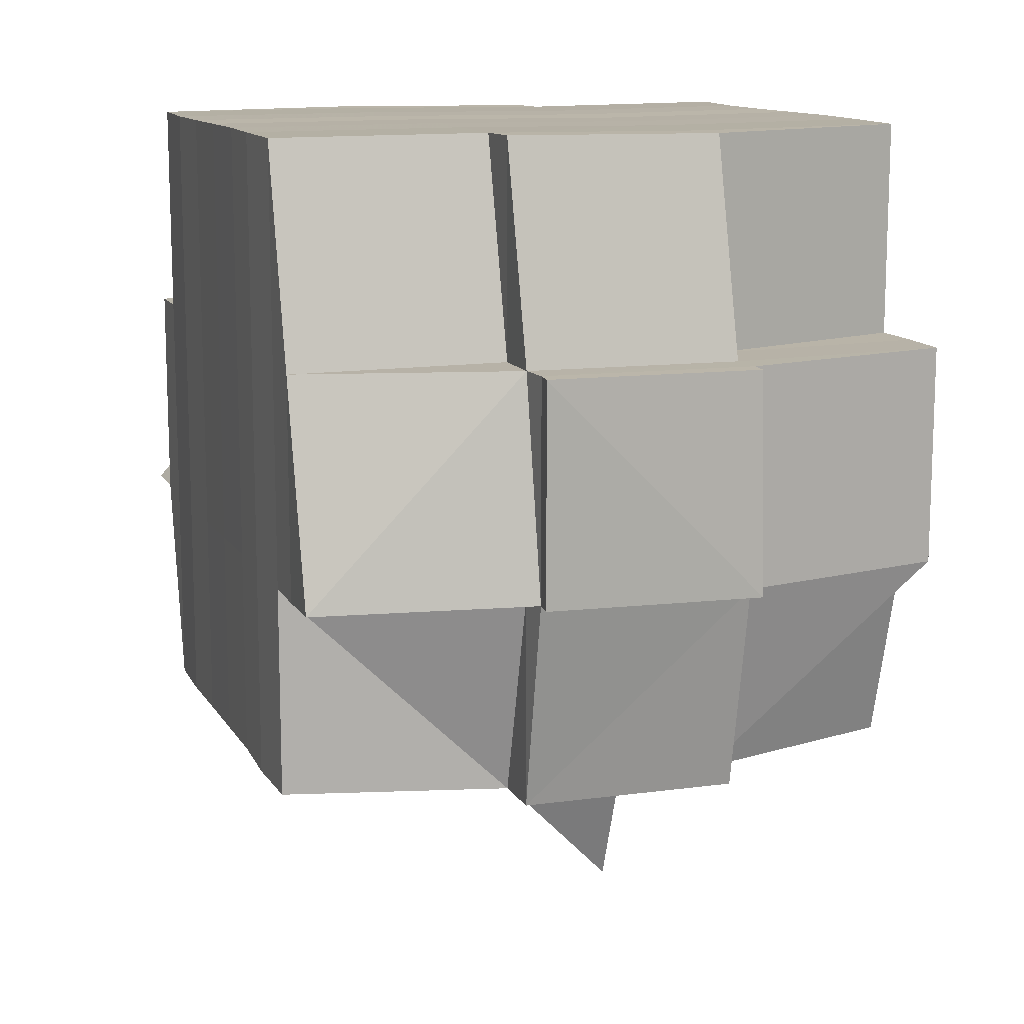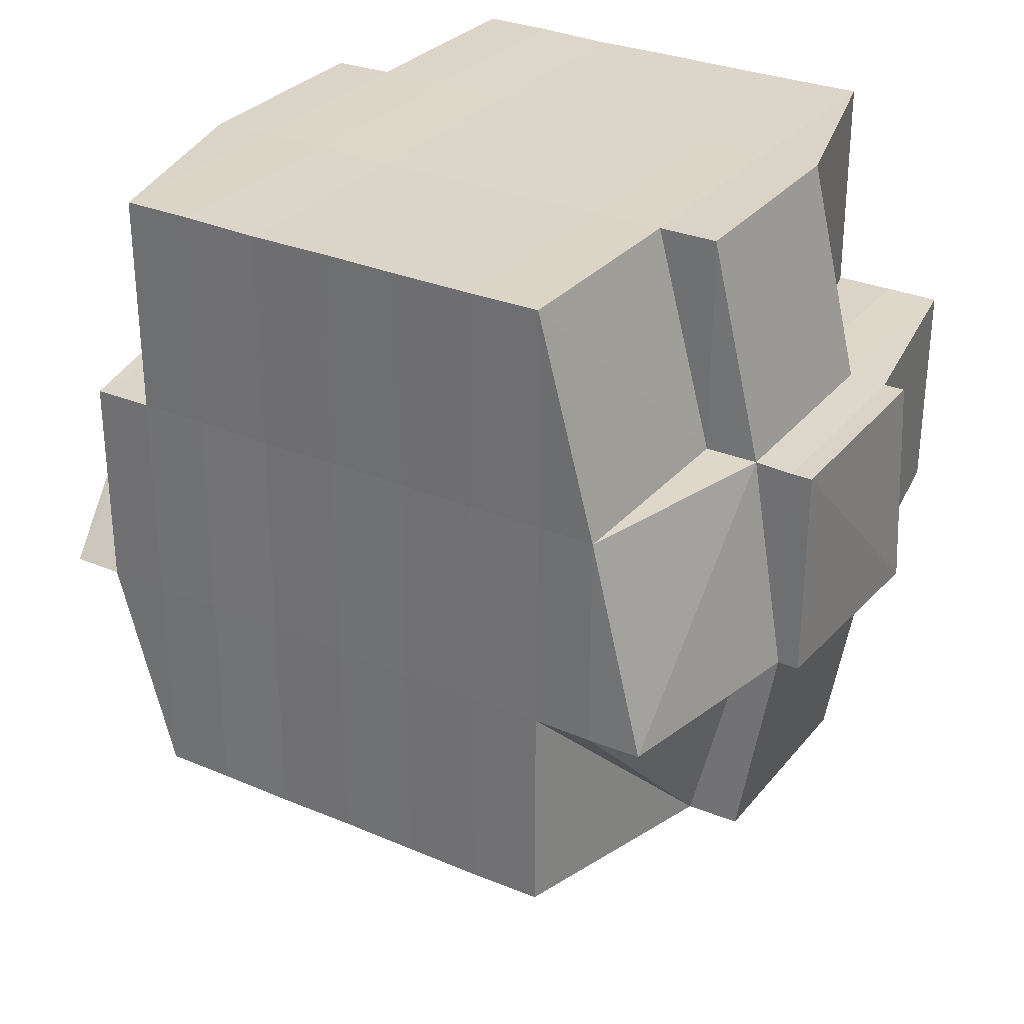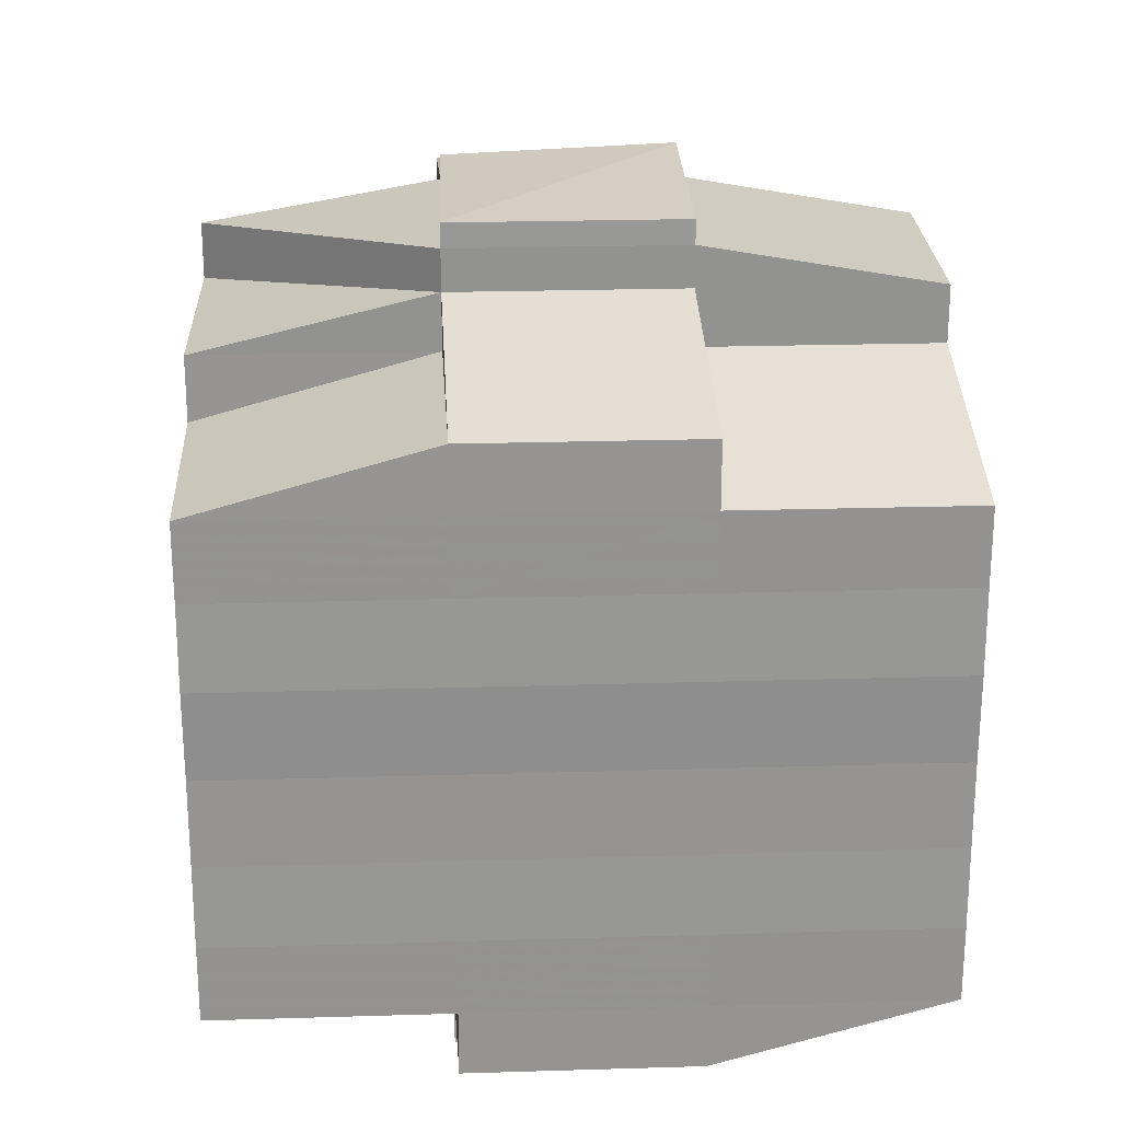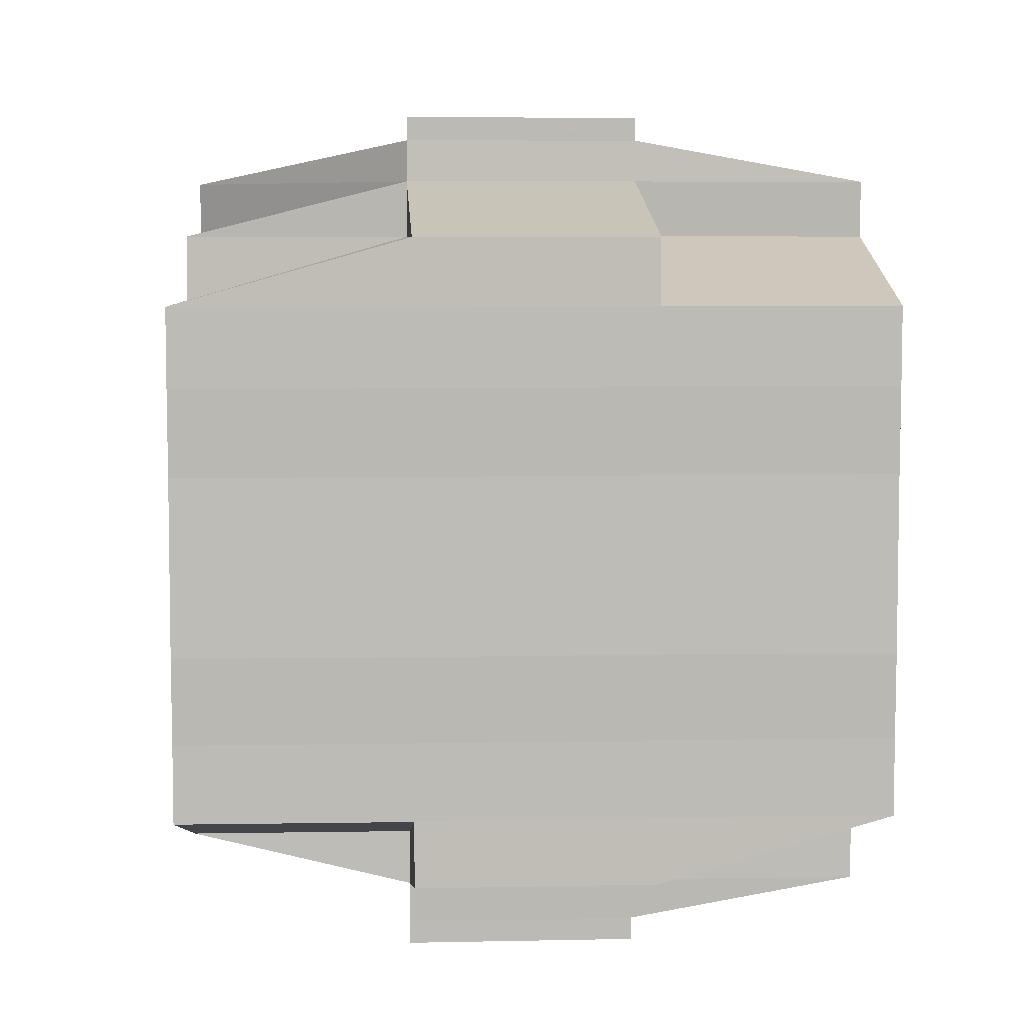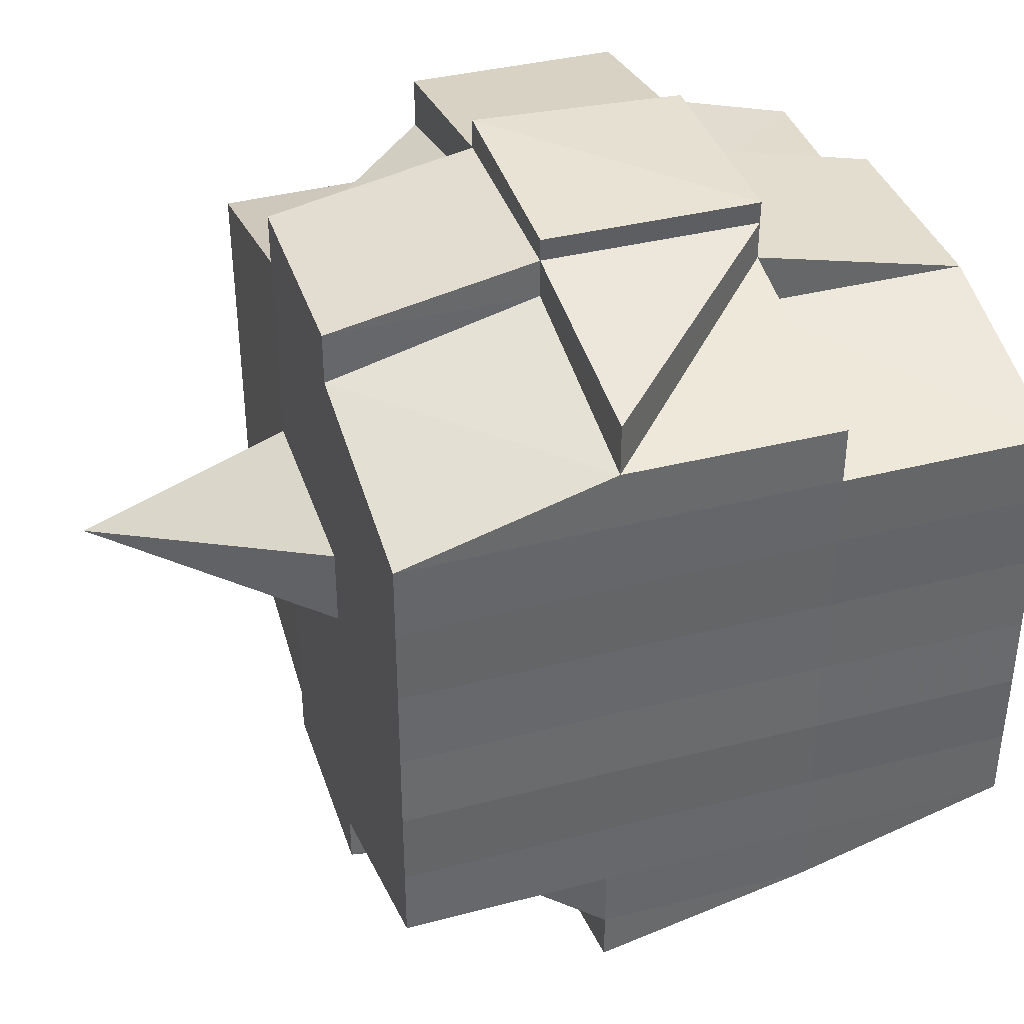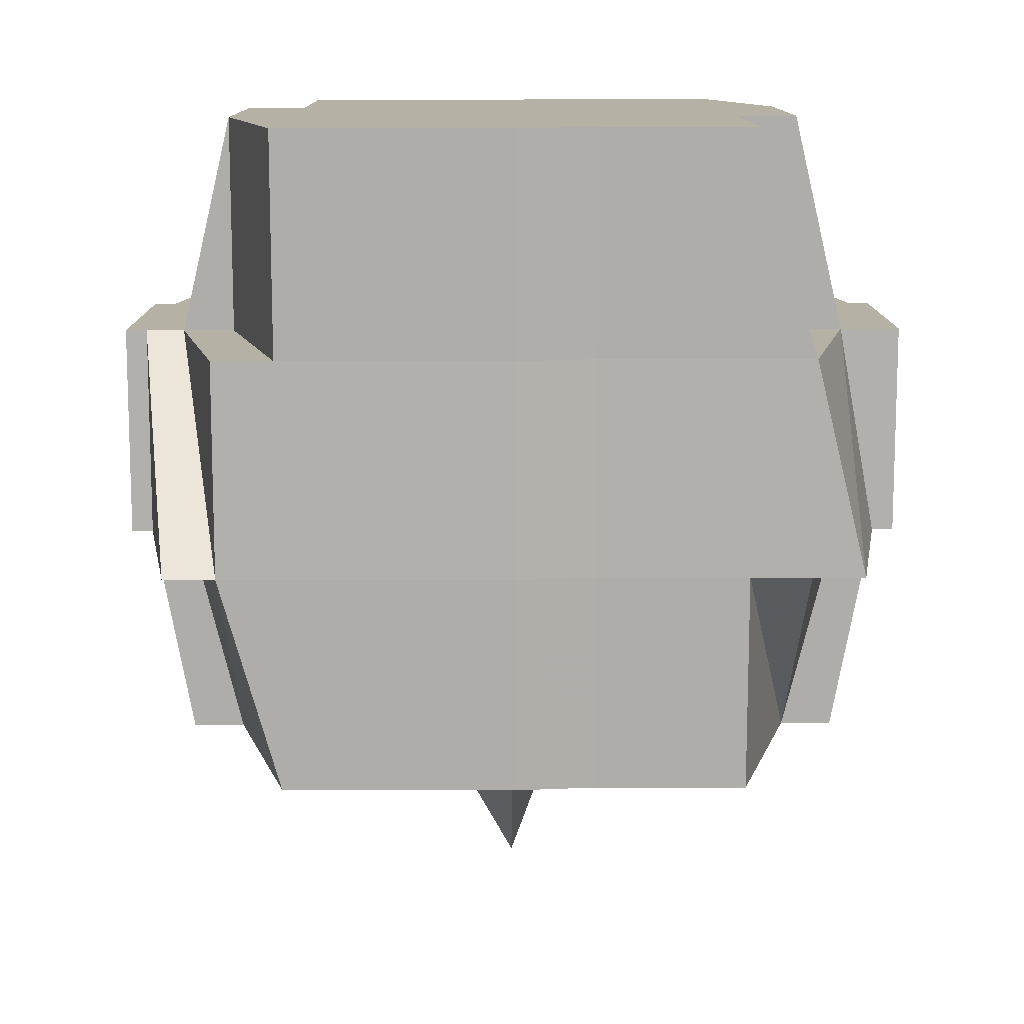
<metadata>
{"format":"obj","ext":"obj","renderer":"f3d","projection":"perspective","resolution":1024,"background":"white","views":[{"elev":12.6,"azim":160.5,"up":"+Y"},{"elev":30.0,"azim":121.9,"up":"+Y"},{"elev":23.5,"azim":177.1,"up":"+Z"},{"elev":6.4,"azim":176.8,"up":"+Z"},{"elev":38.6,"azim":72.0,"up":"+Z"},{"elev":12.1,"azim":89.6,"up":"+Y"}]}
</metadata>
<code>
o 4919
v 2170 1906 18.1
v 2170 1906 18.1
v 2170 1906 18.1
v 2170 1906 18.1
v 2170 1906 18.1
v 2170 1906 18.1
v 2170 1906 18.1
v 2170 1906 18.1
v 2170 1906 18.1
v 2170 1906 18.1
v 2170 1906 18.1
v 2170 1906 18.1
v 2170 1906 18.1
v 2170 1906 18.1
v 2170 1906 18.1
v 2170 1906 18.1
v 2170 1906 18.1
v 2170 1906 18.1
v 2170 1906 18.1
v 2170 1906 18.1
v 2170 1906 18.1
v 2170 1906 18.1
v 2170 1906 18.1
v 2170 1906 18.1
v 2170 1906 18.1
v 2170 1906 18.1
v 2170 1906 18.1
v 2170 1906 18.1
v 2170 1906 18.1
v 2170 1906 18.1
v 2170 1906 18.1
v 2170 1906 18.1
v 2170 1906 18.1
v 2170 1906 18.1
v 2170 1906 18.1
v 2170 1906 18.1
v 2170 1906 18.1
v 2170 1906 18.1
v 2170 1906 18.1
v 2170 1906 18.09
v 2170 1906 18.09
v 2170 1906 18.09
v 2170 1906 18.09
v 2170 1906 18.09
v 2170 1906 18.09
v 2170 1906 18.08
v 2170 1906 18.08
v 2170 1906 18.09
v 2170 1906 18.08
v 2170 1906 18.08
v 2170 1906 18.08
v 2170 1906 18.08
v 2170 1906 18.08
v 2170 1906 18.08
v 2170 1906 18.07
v 2170 1906 18.07
v 2170 1906 18.07
v 2170 1906 18.07
v 2170 1906 18.07
v 2170 1906 18.08
v 2170 1906 18.07
v 2170 1906 18.06
v 2170 1906 18.06
v 2170 1906 18.06
v 2170 1906 18.06
v 2170 1906 18.06
v 2170 1906 18.07
v 2170 1906 18.07
v 2170 1906 18.07
v 2170 1906 18.06
v 2170 1906 18.07
v 2170 1906 18.07
v 2170 1906 18.07
v 2170 1906 18.07
v 2170 1906 18.06
v 2170 1906 18.06
v 2170 1906 18.07
v 2170 1906 18.07
v 2170 1906 18.06
v 2170 1906 18.06
v 2170 1906 18.06
v 2170 1906 18.06
v 2170 1906 18.06
v 2170 1906 18.06
v 2170 1906 18.06
v 2170 1906 18.06
v 2170 1906 18.06
v 2170 1906 18.06
v 2170 1906 18.07
v 2170 1906 18.07
v 2170 1906 18.07
v 2170 1906 18.07
v 2170 1906 18.07
v 2170 1906 18.07
v 2170 1906 18.07
v 2170 1906 18.07
v 2170 1906 18.07
v 2170 1906 18.07
v 2170 1906 18.06
v 2170 1906 18.06
v 2170 1906 18.06
v 2170 1906 18.06
v 2170 1906 18.06
v 2170 1906 18.07
v 2170 1906 18.07
v 2170 1906 18.07
v 2170 1906 18.07
v 2170 1906 18.07
v 2170 1906 18.07
v 2170 1906 18.07
v 2170 1906 18.07
v 2170 1906 18.07
v 2170 1906 18.07
v 2170 1906 18.07
v 2170 1906 18.08
v 2170 1906 18.08
v 2170 1906 18.07
v 2170 1906 18.08
v 2170 1906 18.08
v 2170 1906 18.08
v 2170 1906 18.08
v 2170 1906 18.08
v 2170 1906 18.08
v 2170 1906 18.09
v 2170 1906 18.09
v 2170 1906 18.08
v 2170 1906 18.09
v 2170 1906 18.09
v 2170 1906 18.09
v 2170 1906 18.09
v 2170 1906 18.09
v 2170 1906 18.09
v 2170 1906 18.1
v 2170 1906 18.09
v 2170 1906 18.09
v 2170 1906 18.09
v 2170 1906 18.09
v 2170 1906 18.1
v 2170 1906 18.09
v 2170 1906 18.1
v 2170 1906 18.1
v 2170 1906 18.1
v 2170 1906 18.1
v 2170 1906 18.09
v 2170 1906 18.09
v 2170 1906 18.09
v 2170 1906 18.09
v 2170 1906 18.09
v 2170 1906 18.1
v 2170 1906 18.1
v 2170 1906 18.1
v 2170 1906 18.1
v 2170 1906 18.09
v 2170 1906 18.09
v 2170 1906 18.09
v 2170 1906 18.1
v 2170 1906 18.1
v 2170 1906 18.1
v 2170 1906 18.1
v 2170 1906 18.1
v 2170 1906 18.09
v 2170 1906 18.09
v 2170 1906 18.09
v 2170 1906 18.09
v 2170 1906 18.09
v 2170 1906 18.09
v 2170 1906 18.09
v 2170 1906 18.09
v 2170 1906 18.09
v 2170 1906 18.08
v 2170 1906 18.09
v 2170 1906 18.1
v 2170 1906 18.1
v 2170 1906 18.09
v 2170 1906 18.08
v 2170 1906 18.08
v 2170 1906 18.08
v 2170 1906 18.08
v 2170 1906 18.08
v 2170 1906 18.08
v 2170 1906 18.08
v 2170 1906 18.08
v 2170 1906 18.08
v 2170 1906 18.08
v 2170 1906 18.08
v 2170 1906 18.07
v 2170 1906 18.08
v 2170 1906 18.07
v 2170 1906 18.07
v 2170 1906 18.07
v 2170 1906 18.08
v 2170 1906 18.08
v 2170 1906 18.07
v 2170 1906 18.07
v 2170 1906 18.07
v 2170 1906 18.07
v 2170 1906 18.07
v 2170 1906 18.07
v 2170 1906 18.07
v 2170 1906 18.07
v 2170 1906 18.07
v 2170 1906 18.07
v 2170 1906 18.07
v 2170 1906 18.07
v 2170 1906 18.06
v 2170 1906 18.07
v 2170 1906 18.07
v 2170 1906 18.07
v 2170 1906 18.07
v 2170 1906 18.07
v 2170 1906 18.08
v 2170 1906 18.07
v 2170 1906 18.07
v 2170 1906 18.08
v 2170 1906 18.08
v 2170 1906 18.07
v 2170 1906 18.08
v 2170 1906 18.07
v 2170 1906 18.07
v 2170 1906 18.07
v 2170 1906 18.07
v 2170 1906 18.08
v 2170 1906 18.07
v 2170 1906 18.08
v 2170 1906 18.08
v 2170 1906 18.08
v 2170 1906 18.08
v 2170 1906 18.08
v 2170 1906 18.09
v 2170 1906 18.09
v 2170 1906 18.08
v 2170 1906 18.07
v 2170 1906 18.08
v 2170 1906 18.08
v 2170 1906 18.07
v 2170 1906 18.08
v 2170 1906 18.07
v 2170 1906 18.07
v 2170 1906 18.07
v 2170 1906 18.07
v 2170 1906 18.07
v 2170 1906 18.08
v 2170 1906 18.07
v 2170 1906 18.08
v 2170 1906 18.08
v 2170 1906 18.08
v 2170 1906 18.08
v 2170 1906 18.08
v 2170 1906 18.09
v 2170 1906 18.08
v 2170 1906 18.08
v 2170 1906 18.09
v 2170 1906 18.08
v 2170 1906 18.08
v 2170 1906 18.08
v 2170 1906 18.08
v 2170 1906 18.09
v 2170 1906 18.09
v 2170 1906 18.09
v 2170 1906 18.09
v 2170 1906 18.09
v 2170 1906 18.09
v 2170 1906 18.09
v 2170 1906 18.09
v 2170 1906 18.09
v 2170 1906 18.09
v 2170 1906 18.09
v 2170 1906 18.09
v 2170 1906 18.1
v 2170 1906 18.1
v 2170 1906 18.1
v 2170 1906 18.1
v 2170 1906 18.1
v 2170 1906 18.1
v 2170 1906 18.1
v 2170 1906 18.1
v 2170 1906 18.1
v 2170 1906 18.1
v 2170 1906 18.09
v 2170 1906 18.09
v 2170 1906 18.1
v 2170 1906 18.09
v 2170 1906 18.09
v 2170 1906 18.1
v 2170 1906 18.09
v 2170 1906 18.1
v 2170 1906 18.09
v 2170 1906 18.09
v 2170 1906 18.09
v 2170 1906 18.09
v 2170 1906 18.1
v 2170 1906 18.09
v 2170 1906 18.1
v 2170 1906 18.1
v 2170 1906 18.1
v 2170 1906 18.1
v 2170 1906 18.1
v 2170 1906 18.1
v 2170 1906 18.1
v 2170 1906 18.1
v 2170 1906 18.09
v 2170 1906 18.09
v 2170 1906 18.09
v 2170 1906 18.09
v 2170 1906 18.09
v 2170 1906 18.08
v 2170 1906 18.08
v 2170 1906 18.08
v 2170 1906 18.08
v 2170 1906 18.08
v 2170 1906 18.08
v 2170 1906 18.1
v 2170 1906 18.1
v 2170 1906 18.1
v 2170 1906 18.1
v 2170 1906 18.1
v 2170 1906 18.1
v 2170 1906 18.1
v 2170 1906 18.1
v 2170 1906 18.1
v 2170 1906 18.1
v 2170 1906 18.1
v 2170 1906 18.1
v 2170 1906 18.1
v 2170 1906 18.1
v 2170 1906 18.1
v 2170 1906 18.1
v 2170 1906 18.1
v 2170 1906 18.1
v 2170 1906 18.1
v 2170 1906 18.1
v 2170 1906 18.1
v 2170 1906 18.1
v 2170 1906 18.1
v 2170 1906 18.1
v 2170 1906 18.09
v 2170 1906 18.08
v 2170 1906 18.08
v 2170 1906 18.09
v 2170 1906 18.08
v 2170 1906 18.08
v 2170 1906 18.07
v 2170 1906 18.07
v 2170 1906 18.07
v 2170 1906 18.07
v 2170 1906 18.07
v 2170 1906 18.07
v 2170 1906 18.07
v 2170 1906 18.07
v 2170 1906 18.07
v 2170 1906 18.07
v 2170 1906 18.07
v 2170 1906 18.07
v 2170 1906 18.07
v 2170 1906 18.07
v 2170 1906 18.07
v 2170 1906 18.06
v 2170 1906 18.07
v 2170 1906 18.07
v 2170 1906 18.07
v 2170 1906 18.06
v 2170 1906 18.06
v 2170 1906 18.06
v 2170 1906 18.06
v 2170 1906 18.06
f 1 2 3
f 4 5 2
f 6 7 5
f 8 9 4
f 9 10 11
f 12 8 13
f 14 15 7
f 16 17 3
f 18 19 16
f 20 21 17
f 22 23 21
f 24 25 22
f 26 27 23
f 28 29 20
f 29 30 20
f 31 29 32
f 33 34 30
f 28 35 36
f 30 37 35
f 38 39 37
f 38 40 39
f 41 42 40
f 43 44 42
f 41 43 45
f 46 47 44
f 43 46 48
f 49 50 47
f 46 49 51
f 52 53 50
f 49 52 54
f 55 56 53
f 55 57 56
f 58 59 57
f 52 55 60
f 61 62 58
f 62 63 64
f 63 65 66
f 67 58 68
f 69 61 68
f 70 66 71
f 68 71 72
f 73 72 74
f 75 76 70
f 77 75 78
f 76 79 80
f 81 80 82
f 83 79 84
f 85 84 86
f 87 83 88
f 88 82 89
f 90 89 91
f 92 87 93
f 94 93 95
f 96 92 95
f 95 97 98
f 99 86 97
f 100 101 99
f 101 102 103
f 64 99 104
f 105 100 104
f 104 103 106
f 104 106 107
f 108 107 109
f 110 105 111
f 112 111 55
f 113 110 55
f 114 55 52
f 115 114 52
f 73 114 115
f 115 52 49
f 116 117 115
f 118 115 49
f 119 116 118
f 120 115 118
f 118 49 46
f 121 118 46
f 122 119 121
f 123 118 121
f 121 46 43
f 124 121 43
f 125 122 124
f 126 121 124
f 124 43 41
f 127 124 41
f 128 125 127
f 129 124 127
f 127 41 130
f 130 41 131
f 132 131 133
f 134 127 130
f 135 128 134
f 136 127 134
f 137 134 138
f 134 139 140
f 141 140 142
f 141 134 143
f 144 145 136
f 145 146 147
f 144 147 148
f 149 148 150
f 151 150 152
f 153 154 151
f 155 144 154
f 156 157 152
f 158 159 152
f 160 161 159
f 162 144 155
f 163 164 157
f 163 162 155
f 165 162 163
f 166 167 163
f 167 168 162
f 162 169 144
f 168 170 169
f 171 169 162
f 169 145 144
f 172 163 173
f 174 163 172
f 169 175 145
f 176 175 169
f 170 177 175
f 175 178 145
f 145 178 129
f 178 179 146
f 175 180 178
f 177 181 180
f 182 180 175
f 180 183 178
f 178 183 126
f 183 184 179
f 180 185 183
f 181 186 185
f 187 185 180
f 186 188 189
f 190 189 185
f 185 191 183
f 185 189 191
f 183 191 123
f 191 192 184
f 189 193 191
f 191 193 120
f 193 194 192
f 193 195 194
f 189 196 193
f 196 68 193
f 197 196 189
f 197 198 196
f 199 198 200
f 201 77 197
f 198 202 203
f 204 205 202
f 206 205 207
f 208 197 209
f 209 91 210
f 209 210 211
f 212 208 209
f 213 208 212
f 95 208 213
f 212 209 214
f 214 209 187
f 214 211 215
f 216 95 213
f 213 212 217
f 217 212 214
f 218 95 216
f 219 220 218
f 221 96 216
f 222 223 217
f 224 222 225
f 226 224 227
f 228 217 225
f 229 226 230
f 231 216 228
f 216 232 233
f 231 233 234
f 235 216 231
f 236 235 231
f 237 235 236
f 237 238 239
f 240 241 238
f 242 243 236
f 236 231 244
f 244 231 245
f 245 246 247
f 248 247 249
f 250 244 248
f 244 234 251
f 250 251 252
f 253 236 244
f 253 244 250
f 60 236 253
f 254 242 253
f 255 253 250
f 54 253 255
f 256 254 255
f 255 250 257
f 257 250 258
f 257 252 259
f 260 255 257
f 51 255 260
f 261 256 260
f 260 257 262
f 262 259 263
f 262 257 264
f 265 260 262
f 48 260 265
f 266 261 265
f 265 262 267
f 267 262 268
f 267 263 269
f 270 269 271
f 272 271 273
f 274 275 273
f 276 277 270
f 278 14 270
f 278 267 14
f 279 267 278
f 26 279 278
f 279 265 267
f 45 265 279
f 280 279 281
f 282 266 279
f 14 283 284
f 285 283 286
f 287 288 283
f 288 229 289
f 264 289 283
f 283 290 284
f 283 289 290
f 290 174 284
f 284 174 172
f 284 172 291
f 290 292 174
f 289 292 290
f 293 294 291
f 291 295 296
f 297 296 298
f 299 300 298
f 289 230 292
f 258 230 289
f 230 301 292
f 292 301 165
f 292 302 303
f 301 304 302
f 305 306 301
f 306 307 308
f 308 309 304
f 301 308 171
f 310 308 301
f 311 215 309
f 308 311 176
f 225 311 308
f 225 217 311
f 217 214 311
f 311 214 182
f 312 313 314
f 313 315 316
f 312 317 318
f 317 319 320
f 321 320 322
f 323 324 321
f 324 325 326
f 327 323 328
f 329 330 331
f 332 333 334
f 335 336 333
f 337 338 339
f 340 341 338
f 342 343 344
f 345 346 347
f 348 349 346
f 350 351 352
f 353 354 355
f 356 357 354
f 358 359 355
f 360 357 359
f 361 362 363
f 363 364 365

</code>
